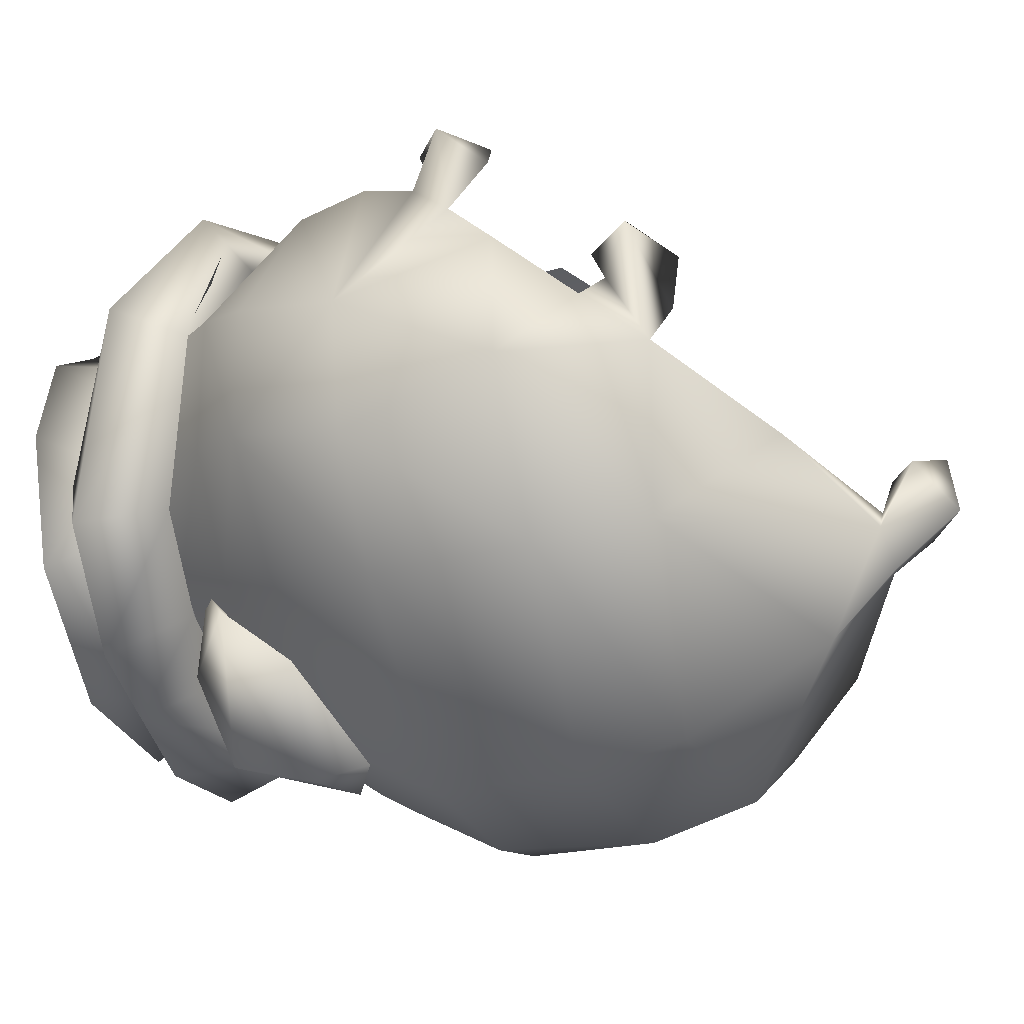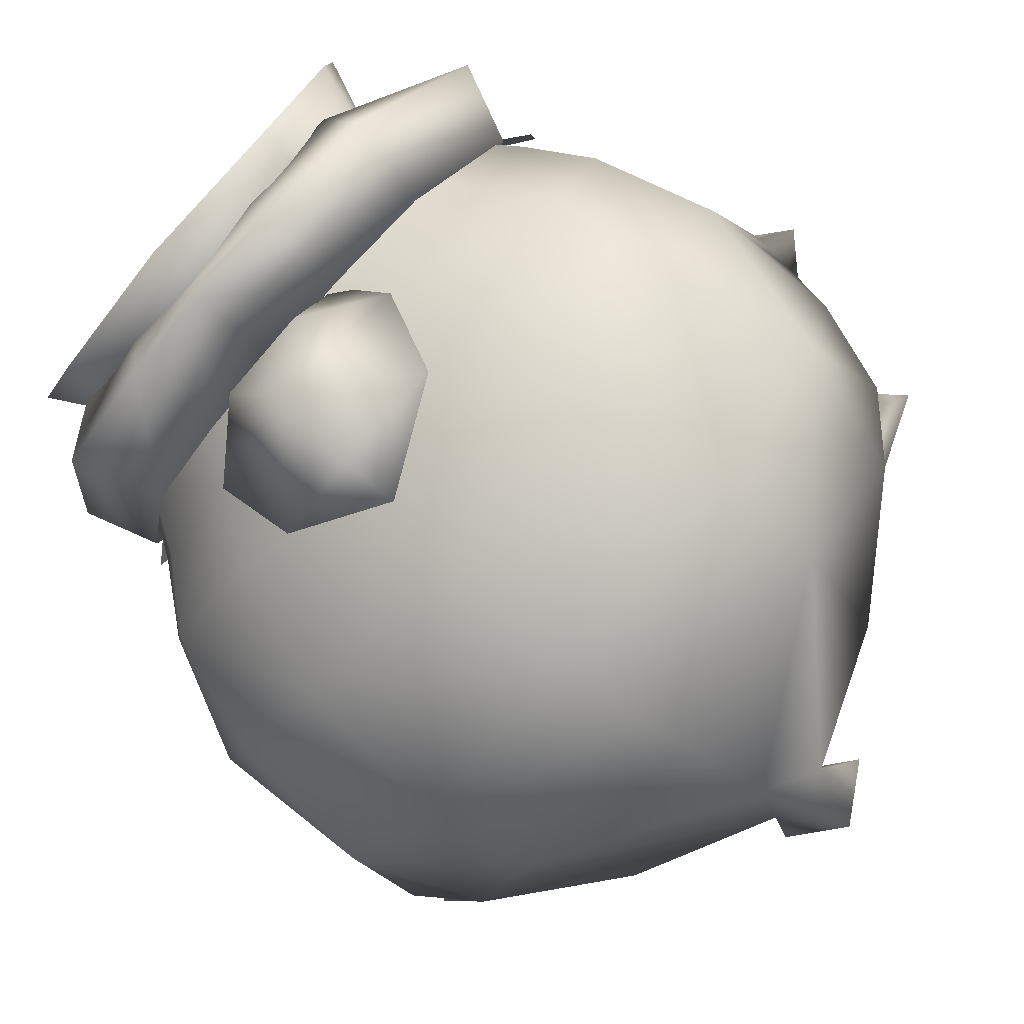
<metadata>
{"format":"obj","ext":"obj","renderer":"f3d","projection":"perspective","resolution":1024,"background":"white","views":[{"elev":-46.6,"azim":-73.3,"up":"+Z"},{"elev":-75.1,"azim":-130.7,"up":"+Z"}]}
</metadata>
<code>
g mesh00
v 0 -13.67 20.06
v -7.161 -5.954 17.67
v -7.223 -13.17 17.91
v 0.009722 1.933 16.15
v 7.015 -5.954 17.67
v 6.888 1.908 14.58
v 0 -6.014 19.93
v 7.223 -13.17 17.91
v 7.015 -5.954 17.67
v -7.223 -13.17 17.91
v 0 -21.03 19.28
v -7.227 -24.92 17.26
v 0 -27.15 18.51
v -6.888 1.908 14.58
v -7.161 -5.954 17.67
v 0 -34.37 18.95
v 7.244 -30.4 17.41
v 0 -27.15 18.51
v 7.227 -24.92 17.26
v 0 -21.03 19.28
v 7.223 -13.17 17.91
v 0 -13.67 20.06
f 1 2 3
f 4 5 6
f 2 1 7
f 7 1 8
f 7 8 9
f 1 10 11
f 11 10 12
f 11 12 13
f 5 4 7
f 7 4 14
f 7 14 15
f 16 17 18
f 18 17 19
f 18 19 20
f 20 19 21
f 20 21 22
v 0 -34.37 18.95
v 0 -27.15 18.51
v -7.244 -30.4 17.41
v -7.227 -24.92 17.26
f 23 24 25
f 25 24 26
v 11.91 -50.56 -19.91
v 2.097 -56.71 -19.45
v 15.25 -50.77 -21.55
v 11.72 -0.9657 -20.53
v 9.247 4.367 -16.14
v 18.11 4.411 -9.017
v -32.91 -17.86 -13.75
v -32.86 -31.46 -10.15
v -32.91 -27.64 -4.985
v 20.34 -10.59 -6.515
v 8.772 5.427 -5.353
v 0 -8.924 -18.11
v -24.42 -12.25 7.825
v -28.31 -20.11 4.372
v -20.34 -10.59 -6.515
v -9.819 4.863 8.33
v -15.96 -3.925 8.531
v -8.772 5.427 -5.353
v 32.97 -24.46 -1.408
v 28.31 -20.11 4.372
v 29.53 -25.76 -0.6864
v 20.34 -10.59 -6.515
v 25.38 -2.78 -2.392
v 29.19 -7.893 -7.045
v 25.35 -6.683 -18.35
v 20.05 3.811 0.8809
v 15.1 2.439 11.8
v -30.27 -30.8 -21.56
v -30.91 -38.1 -17.57
v 0 -7.643 -31.67
v 0 -1.612 -26.94
v -15.25 -50.77 -21.55
v -26.49 -42.72 -19.78
v -17.93 -40.35 -31.04
v -32.97 -24.46 -1.408
v -32.91 -17.86 -13.75
v -20.05 3.811 0.8809
v -18.11 4.411 -9.017
v -21.07 -1.508 -14.08
v -9.247 4.367 -16.14
v -11.72 -0.9657 -20.53
v 0 4.948 -18.58
v -15.1 2.439 11.8
v -25.38 -2.78 -2.392
v -19.1 -4.967 9.664
v -26.29 -11.53 7.991
v -29.19 -7.893 -7.045
v -25.35 -6.683 -18.35
v 21.07 -1.508 -14.08
v 20.59 -26.18 -16.45
v 24.87 -39.23 -16.34
v 28.58 -31.33 -8.408
v 30.91 -38.1 -17.57
v 32.86 -31.46 -10.15
v 11.91 -50.56 -19.91
v 0 -37.83 -21.44
v 0 -56.52 -18.77
v -11.91 -50.56 -19.91
v -2.097 -56.71 -19.45
v -15.25 -50.77 -21.55
v 0 -16.7 -38.58
v -18.16 -16.69 -30.72
v 8.772 5.427 -5.353
v 0 4.863 -9.405
v 0 -8.924 -18.11
v -8.772 5.427 -5.353
v -20.34 -10.59 -6.515
v -15.96 -3.925 8.531
v -24.42 -12.25 7.825
v -2.097 -56.71 -19.45
v -15.25 -50.77 -21.55
v -2.947 -56.47 -21.85
v 0 -51.03 -30.79
v 0 -38.14 -38.49
v 17.93 -40.35 -31.04
v 19.25 -30.63 -32.34
v 30.27 -30.8 -21.56
v 27.81 -17.09 -23.97
v 32.91 -17.86 -13.75
v 26.49 -42.72 -19.78
v 11.91 -50.56 -19.91
v 24.87 -39.23 -16.34
v 0 -37.83 -21.44
v 20.59 -26.18 -16.45
v 0 -23.27 -21.75
v -32.97 -24.46 -1.408
v -30.72 -19.1 3.575
v -32.91 -17.86 -13.75
v -25.38 -2.78 -2.392
v -15.1 2.439 11.8
v -20.05 3.811 0.8809
v -21.07 -1.508 -14.08
v -25.35 -6.683 -18.35
v -15.19 -6.493 -24.3
v 11.72 -0.9657 -20.53
v 0 -7.643 -31.67
v -18.16 -16.69 -30.72
v -27.81 -17.09 -23.97
v 19.1 -4.967 9.664
v 25.38 -2.78 -2.392
v 26.29 -11.53 7.991
v 32.91 -17.86 -13.75
v 27.81 -17.09 -23.97
v 18.16 -16.69 -30.72
v 19.25 -30.63 -32.34
v 0 -29.17 -40.09
v 0 -38.14 -38.49
v -19.25 -30.63 -32.34
v -17.93 -40.35 -31.04
v -30.27 -30.8 -21.56
v -26.49 -42.72 -19.78
v -30.91 -38.1 -17.57
v -30.27 -30.8 -21.56
v -19.25 -30.63 -32.34
v 0 -29.17 -40.09
v 18.16 -16.69 -30.72
v 15.19 -6.493 -24.3
v 25.35 -6.683 -18.35
v 21.07 -1.508 -14.08
v 18.11 4.411 -9.017
v 32.91 -27.64 -4.985
v 28.58 -31.33 -8.408
v 29.53 -25.76 -0.6864
v 20.59 -26.18 -16.45
v -20.59 -26.18 -16.45
v -20.34 -10.59 -6.515
v -29.53 -25.76 -0.6864
v -28.31 -20.11 4.372
v -30.72 -19.1 3.575
v -26.29 -11.53 7.991
f 27 28 29
f 30 31 32
f 33 34 35
f 36 37 38
f 39 40 41
f 42 43 44
f 45 46 47
f 47 46 48
f 49 50 51
f 49 52 53
f 54 55 34
f 56 57 30
f 58 59 60
f 61 62 35
f 63 64 65
f 65 64 66
f 65 66 67
f 67 66 68
f 69 70 71
f 71 70 72
f 33 73 74
f 32 75 30
f 76 77 78
f 78 77 79
f 78 79 80
f 81 82 83
f 83 82 84
f 83 84 85
f 85 84 86
f 56 87 88
f 89 90 91
f 91 90 92
f 91 92 93
f 93 92 94
f 93 94 95
f 96 97 98
f 98 97 60
f 98 60 99
f 99 60 100
f 99 100 101
f 101 100 102
f 101 102 103
f 103 102 104
f 103 104 105
f 29 106 107
f 107 106 108
f 107 108 109
f 109 108 110
f 109 110 111
f 112 113 114
f 114 113 72
f 114 72 73
f 73 72 115
f 73 115 74
f 116 117 115
f 115 117 118
f 115 118 119
f 119 118 67
f 119 67 120
f 31 121 68
f 68 121 57
f 68 57 67
f 67 57 122
f 67 122 120
f 120 122 123
f 120 123 74
f 74 123 124
f 74 124 33
f 53 125 126
f 126 125 127
f 126 127 50
f 50 127 128
f 50 128 51
f 51 128 129
f 51 129 130
f 130 129 131
f 130 131 132
f 132 131 133
f 132 133 134
f 134 133 135
f 134 135 136
f 136 135 137
f 136 137 138
f 34 33 139
f 139 33 124
f 139 124 140
f 140 124 88
f 140 88 141
f 141 88 87
f 141 87 142
f 142 87 56
f 142 56 143
f 143 56 30
f 143 30 144
f 144 30 145
f 144 145 49
f 49 145 146
f 49 146 52
f 80 147 148
f 148 147 149
f 148 149 150
f 150 149 48
f 150 48 111
f 111 48 38
f 111 38 151
f 151 38 152
f 151 152 153
f 153 152 154
f 153 154 155
f 155 154 156
v 32.86 -31.46 -10.15
v 32.91 -17.86 -13.75
v 32.91 -27.64 -4.985
v 25.04 -44.46 -14.78
v 31.77 -42.33 -10.8
v 25.35 -45.31 -8.705
v 29.37 -30.26 6.986
v 29.8 -26.23 0.4221
v 31.95 -30.72 1.512
v 15.19 -6.493 -24.3
v 25.35 -6.683 -18.35
v 18.16 -16.69 -30.72
v 2.097 -56.71 -19.45
v 11.91 -50.56 -19.91
v 0 -56.52 -18.77
v 24.87 -39.23 -16.34
v 29.54 -40 -14.6
v 30.91 -38.1 -17.57
v 26.49 -42.72 -19.78
v 30.27 -30.8 -21.56
v 28.84 -38.74 -10.25
v 26.35 -41.21 -14.19
v 28.03 -41.56 -5.747
v 31.57 -24.41 5.217
v 28.88 -26.7 8.306
v 35.4 -27.2 3.264
v 17.93 -40.35 -31.04
v 2.947 -56.47 -21.85
v 0 -51.03 -30.79
v 0 -56.96 -24.2
v -2.947 -56.47 -21.85
v 26.29 -11.53 7.991
v 30.72 -19.1 3.575
v 32.97 -24.46 -1.408
v 10.09 -5.893 14.73
v 12.58 -6.016 14.44
v 9.697 -2.903 14.92
v 12.58 -6.016 14.44
v 10.09 -5.893 14.73
v 10.01 -11.34 15.19
v 14.44 -4.788 12.68
v 13.56 -1.96 13.1
v 11.86 -3.068 14.78
v 13.78 -12.46 14.31
v 16.6 -10.07 12.1
v 14.44 -4.788 12.68
v 9.819 4.863 8.33
v 8.772 5.427 -5.353
v 15.96 -3.925 8.531
v 20.34 -10.59 -6.515
v 24.42 -12.25 7.825
v 28.31 -20.11 4.372
v 30.72 -19.1 3.575
v 32.97 -24.46 -1.408
v 30.72 -19.1 3.575
v 26.29 -11.53 7.991
v 24.42 -12.25 7.825
v 19.1 -4.967 9.664
v 15.96 -3.925 8.531
v 15.1 2.439 11.8
v 9.819 4.863 8.33
v 2.097 -56.71 -19.45
v 2.947 -56.47 -21.85
v 15.25 -50.77 -21.55
v 17.93 -40.35 -31.04
v 26.49 -42.72 -19.78
v 30.27 -30.8 -21.56
v 30.91 -38.1 -17.57
v 32.86 -31.46 -10.15
v 32.91 -27.64 -4.985
v 32.97 -24.46 -1.408
v 31.87 -26.1 0.8467
v 29.53 -25.76 -0.6864
f 157 158 159
f 160 161 162
f 163 164 165
f 166 167 168
f 169 170 171
f 172 173 174
f 174 173 175
f 158 157 176
f 177 178 179
f 180 181 182
f 183 184 185
f 185 184 186
f 185 186 187
f 188 189 158
f 158 189 190
f 158 190 159
f 191 192 193
f 194 195 196
f 197 198 192
f 192 198 199
f 192 199 193
f 196 200 194
f 194 200 201
f 194 201 202
f 203 204 205
f 205 204 206
f 205 206 207
f 207 206 208
f 207 208 209
f 209 208 210
f 211 212 213
f 213 212 214
f 213 214 215
f 215 214 216
f 215 216 217
f 218 219 220
f 220 219 221
f 220 221 222
f 222 221 223
f 222 223 224
f 224 223 225
f 173 161 175
f 175 161 160
f 175 160 172
f 172 160 178
f 172 178 173
f 173 178 177
f 173 177 161
f 161 177 179
f 161 179 162
f 162 179 178
f 162 178 160
f 226 227 182
f 182 227 228
f 182 228 180
f 180 228 164
f 180 164 181
f 181 164 163
f 181 163 182
f 182 163 165
f 182 165 226
f 226 165 164
f 226 164 229
f 229 164 228
f 229 228 227
v -20.59 -26.18 -16.45
v -29.53 -25.76 -0.6864
v -28.58 -31.33 -8.408
v -32.91 -27.64 -4.985
v -32.86 -31.46 -10.15
v -28.03 -41.56 -5.747
v -26.35 -41.21 -14.19
v -28.84 -38.74 -10.25
v -29.8 -26.23 0.4221
v -31.57 -24.41 5.217
v -28.88 -26.7 8.306
v -30.72 -19.1 3.575
v -32.97 -24.46 -1.408
v -29.37 -30.26 6.986
v -35.4 -27.2 3.264
v -31.95 -30.72 1.512
v -30.91 -38.1 -17.57
v -24.87 -39.23 -16.34
v -26.49 -42.72 -19.78
v -29.54 -40 -14.6
v -30.91 -38.1 -17.57
v -24.87 -39.23 -16.34
v -25.35 -45.31 -8.705
v -31.77 -42.33 -10.8
v -25.04 -44.46 -14.78
v -9.819 4.863 8.33
v -15.1 2.439 11.8
v -15.96 -3.925 8.531
v -19.1 -4.967 9.664
v -24.42 -12.25 7.825
v -26.29 -11.53 7.991
v -28.31 -20.11 4.372
v 0 -23.27 -21.75
v 0 -37.83 -21.44
v -11.91 -50.56 -19.91
v -26.49 -42.72 -19.78
v -15.25 -50.77 -21.55
v -32.91 -27.64 -4.985
v -29.53 -25.76 -0.6864
v -31.87 -26.1 0.8467
v -32.97 -24.46 -1.408
f 230 231 232
f 232 231 233
f 232 233 234
f 235 236 237
f 238 239 240
f 241 242 231
f 243 244 245
f 234 246 232
f 232 246 247
f 232 247 230
f 248 249 250
f 250 249 251
f 252 253 254
f 255 256 257
f 257 256 258
f 257 258 259
f 259 258 260
f 259 260 261
f 262 230 263
f 263 230 247
f 263 247 264
f 264 247 265
f 264 265 266
f 254 236 252
f 252 236 235
f 252 235 253
f 253 235 237
f 253 237 249
f 249 237 236
f 249 236 251
f 251 236 254
f 251 254 248
f 248 254 253
f 248 253 249
f 267 268 238
f 238 268 269
f 238 269 239
f 239 269 244
f 239 244 240
f 240 244 243
f 240 243 238
f 238 243 245
f 238 245 267
f 267 245 244
f 267 244 270
f 270 244 269
f 270 269 268
v -16.29 2.976 16.05
v -18.91 -4.836 10.43
v -20.03 8.326 3.081
v 12.52 -5.327 23.13
v 11.63 -8.322 18.22
v 22.95 -0.01539 16.63
v 0 4.275 16.03
v 6.451 7.447 14.43
v 0 7.337 15.68
v 2.097 -56.71 -19.45
v 4.918 -60.07 -16.96
v 2.947 -56.47 -21.85
v -6.483 4.275 14.91
v -0.01404 0.6829 16.44
v 0 4.275 16.03
v -19.65 15.32 -5.386
v -15.43 13.66 -5.235
v -13.51 15.74 -16.03
v -9.819 4.863 8.33
v -13.74 7.499 11.99
v -14.64 5.01 12.11
v 0 16.42 -20.17
v 0 8.971 -15.95
v -6.999 8.905 -14.2
v -16.29 2.976 16.05
v -12.52 -5.327 23.13
v -9.337 -3.045 21.69
v 8.256 11.27 -23.21
v 0 13.21 -13.01
v 7.663 13.39 -12.89
v -16.61 12.43 -9.658
v -8.256 3.217 -20.44
v -7.663 13.39 -12.89
v -7.22 2.651 -16.93
v -10.98 -0.5964 -23.63
v -3.177 0.7195 -18.02
v -9.002 -6.62 -29.26
v 0 1.649 -31.56
v 0 -5.71 -34.91
v 10.98 -0.5964 -23.63
v 7.22 2.651 -16.93
v 3.177 0.7195 -18.02
v -11.63 -8.322 18.22
v -9.337 -3.045 21.69
v -6.097 -16.19 26.01
v 8.256 3.217 -20.44
v 8.256 11.27 -23.21
v 17.27 2.343 -16.44
v 19.22 10.38 -17.66
v 24.69 -1.004 -2.763
v 6.097 -16.19 26.01
v 7.663 13.39 -12.89
v 0 13.21 -13.01
v 8.256 3.217 -20.44
v 18.91 -4.836 10.43
v 16.29 2.976 16.05
v 9.337 -3.045 21.69
v -26.59 -2.714 -1.178
v -25.89 -3.89 6.043
v -23.42 -0.327 0.2263
v -22.41 -1.381 6.636
v -4.193 4.175 -23.94
v 4.193 4.175 -23.94
v 0 -62.68 -12.41
v -4.918 -60.07 -16.96
v 0 -63.04 -18.89
v -2.947 -56.47 -21.85
v 0 -56.96 -24.2
v 22.41 -1.381 6.636
v 25.89 -3.89 6.043
v 23.42 -0.327 0.2263
v 26.59 -2.714 -1.178
v 6.483 4.275 14.91
v -0.01404 0.6829 16.44
v 6.588 1.241 15.35
v 0 -57.76 -13.67
v 0 -56.52 -18.77
v -2.097 -56.71 -19.45
v 15.83 8.311 3.761
v 19.33 5.904 3.155
v 15.36 8.905 -3.843
v 17.52 6.554 -5.159
v -13.74 7.499 11.99
v -14.3 10.69 12.28
v -16.25 7.976 5.405
v -13.76 8.032 10.73
v -14.59 4.886 11.62
v -6.588 1.241 15.35
v -15.25 1.887 11.03
v -15.1 2.439 11.8
v 9.697 -2.903 14.92
v 11.86 -3.068 14.78
v 8.797 0.007695 15
v -13.74 7.499 11.99
v -14.64 5.01 12.11
v -18.05 5.9 7.501
v -15.1 2.439 11.8
v -17.98 2.986 6.164
v 0 0.8503 16.73
v -6.147 7.482 14.71
v -6.511 1.349 15.77
v -15.6 13.7 1.785
v -19.23 14.86 4.703
v -15.69 13.25 9.192
v -15.36 8.905 -3.843
v -17.52 6.554 -5.159
v -15.83 8.311 3.761
v 19.44 5.9 -0.8222
v 20.05 3.811 0.8809
v 18.11 4.411 -9.017
v -16.91 4.152 -5.463
v -11.2 4.588 -12.99
v 6.588 1.241 15.35
v 15.25 1.887 11.03
v 6.483 4.275 14.91
v 14.59 4.886 11.62
v 6.451 7.447 14.43
v 13.76 8.032 10.73
v 8.772 5.427 -5.353
v 8.082 13.8 -9.778
v 0 4.863 -9.405
v 0 13.53 -12.26
v 6.511 1.349 15.77
v 6.147 7.482 14.71
v 0 7.251 16.05
v 13.76 8.032 10.73
v 19.33 5.904 3.155
v 14.59 4.886 11.62
v 18.05 3.263 3.385
v 15.25 1.887 11.03
v 9.819 4.863 8.33
v 15.1 2.439 11.8
v 14.64 5.01 12.11
v 18.05 5.9 7.501
v 15.1 2.439 11.8
v 17.98 2.986 6.164
v 6.483 4.275 14.91
v 6.588 1.466 15.35
v 9.277 3.509 15.26
v 10.88 1.224 14.9
v -18.05 3.263 3.385
v -19.33 5.904 3.155
v -15.85 9.425 -7.378
v -17.86 6.864 -7.701
v -16.54 8.309 0.9763
v -13.51 15.74 -16.03
v -11.45 9.153 -11.51
v -13.76 8.032 10.73
v -14.59 4.886 11.62
v -19.33 5.904 3.155
v -15.25 1.887 11.03
v 0 7.337 15.68
v -6.451 7.447 14.43
v -18.11 4.411 -9.017
v -20.05 3.811 0.8809
v -19.44 5.9 -0.8222
v 12.76 12.79 4.811
v 9.424 8.736 6.562
v 13.74 7.499 11.99
v -9.424 8.736 6.562
v -8.772 5.427 -5.353
v -12.76 12.79 4.811
v 11.45 9.153 -11.51
v 13.51 15.74 -16.03
v 15.85 9.425 -7.378
v 19.65 15.32 -5.386
v 6.999 8.905 -14.2
v 13.51 15.74 -16.03
v 11.45 9.153 -11.51
v 0 -10.79 -34.37
v 9.002 -6.62 -29.26
v -9.002 -6.62 -29.26
v 10.98 -0.5964 -23.63
v -10.98 -0.5964 -23.63
v 3.177 0.7195 -18.02
v -3.177 0.7195 -18.02
v -7.663 13.39 -12.89
v -8.256 11.27 -23.21
v 0 11.18 -23.42
v -8.256 3.217 -20.44
v 0 3.322 -20.63
v -7.663 13.39 -12.89
v -22.95 -0.01539 16.63
v -27.46 5.566 0.07708
v -24.69 -1.004 -2.763
v -19.22 10.38 -17.66
v -17.27 2.343 -16.44
v -8.256 11.27 -23.21
v -20.03 8.326 3.081
v -16.61 12.43 -9.658
v -7.663 13.39 -12.89
v 20.03 8.326 3.081
v 16.61 12.43 -9.658
v 7.663 13.39 -12.89
v 27.46 5.566 0.07708
v 7.663 13.39 -12.89
v 16.61 12.43 -9.658
v 20.03 8.326 3.081
v 16.29 2.976 16.05
v 9.337 -3.045 21.69
v 17.86 6.864 -7.701
v 16.54 8.309 0.9763
v 16.25 7.976 5.405
v 19.23 14.86 4.703
v 15.69 13.25 9.192
v -9.928 9.046 -11.26
v -11.08 7.686 -13.34
v 0 7.484 -16.6
v 0 4.15 -15.88
v 11.08 7.686 -13.34
v 11.2 4.588 -12.99
v 16.91 4.152 -5.463
v 9.928 9.046 -11.26
v 13.56 -1.96 13.1
v 12.65 2.422 13.18
v 9.888 6.456 13.76
v 6.451 7.447 14.43
v 14.3 10.69 12.28
v 15.69 13.25 9.192
v 15.6 13.7 1.785
v 15.43 13.66 -5.235
v 14.3 10.69 12.28
v 13.74 7.499 11.99
v 14.64 5.01 12.11
v -15.69 13.25 9.192
v -19.23 14.86 4.703
v -19.65 15.32 -5.386
v -13.51 15.74 -16.03
v -11.45 9.153 -11.51
v 0 16.42 -20.17
v -8.082 13.8 -9.778
v -14.3 10.69 12.28
v 9.002 -6.62 -29.26
v 0 -10.79 -34.37
v 19.23 14.86 4.703
v 19.65 15.32 -5.386
v 13.51 15.74 -16.03
f 271 272 273
f 274 275 276
f 277 278 279
f 280 281 282
f 283 284 285
f 286 287 288
f 289 290 291
f 292 293 294
f 295 296 297
f 298 299 300
f 301 302 303
f 304 305 306
f 307 308 309
f 310 311 312
f 312 311 304
f 312 304 306
f 272 271 313
f 313 271 314
f 313 314 315
f 316 317 318
f 318 317 319
f 318 319 320
f 275 274 321
f 322 323 324
f 320 325 326
f 326 325 327
f 328 329 330
f 330 329 331
f 307 305 308
f 308 305 332
f 308 332 333
f 334 335 336
f 336 335 337
f 336 337 338
f 339 340 341
f 341 340 342
f 278 277 343
f 343 277 344
f 343 344 345
f 281 280 346
f 346 280 347
f 346 347 348
f 349 350 351
f 351 350 352
f 353 354 355
f 356 357 283
f 284 283 358
f 358 283 357
f 358 357 359
f 291 360 289
f 361 362 363
f 364 355 365
f 365 355 366
f 365 366 367
f 367 366 368
f 369 370 371
f 287 286 372
f 372 286 373
f 372 373 374
f 375 376 377
f 378 379 380
f 381 376 382
f 383 384 385
f 385 384 386
f 385 386 387
f 387 386 388
f 389 390 391
f 391 390 392
f 393 394 369
f 369 394 395
f 369 395 370
f 349 396 397
f 397 396 398
f 397 398 399
f 399 398 400
f 401 402 403
f 404 405 406
f 407 408 409
f 409 408 363
f 409 363 410
f 410 363 362
f 381 411 376
f 376 411 412
f 376 412 377
f 413 414 415
f 292 294 416
f 416 294 417
f 418 377 419
f 419 377 420
f 419 420 421
f 421 420 411
f 285 422 283
f 283 422 423
f 283 423 356
f 424 425 414
f 414 425 426
f 414 426 415
f 427 389 428
f 428 389 401
f 428 401 429
f 429 401 403
f 290 289 430
f 430 289 431
f 430 431 432
f 433 434 435
f 435 434 436
f 293 292 437
f 437 292 438
f 437 438 439
f 440 441 442
f 442 441 443
f 442 443 444
f 444 443 445
f 444 445 446
f 447 299 448
f 448 299 449
f 448 449 450
f 450 449 451
f 450 451 452
f 453 454 455
f 455 454 456
f 455 456 457
f 457 456 458
f 457 458 302
f 296 295 453
f 453 295 459
f 453 459 454
f 454 459 460
f 454 460 456
f 456 460 461
f 456 461 458
f 326 462 320
f 320 462 463
f 320 463 318
f 318 463 464
f 318 464 316
f 321 327 275
f 275 327 325
f 275 325 276
f 276 325 320
f 276 320 465
f 465 320 319
f 317 466 319
f 319 466 467
f 319 467 465
f 465 467 468
f 465 468 276
f 276 468 469
f 276 469 274
f 274 469 470
f 274 470 321
f 299 298 449
f 449 298 324
f 449 324 451
f 451 324 323
f 451 323 452
f 338 282 336
f 336 282 281
f 336 281 334
f 334 281 346
f 334 346 335
f 335 346 348
f 335 348 337
f 380 471 378
f 378 471 435
f 378 435 472
f 472 435 436
f 472 436 473
f 473 436 474
f 473 474 475
f 375 476 376
f 376 476 477
f 376 477 382
f 382 477 478
f 382 478 479
f 479 478 480
f 479 480 481
f 481 480 482
f 483 351 480
f 480 351 352
f 480 352 482
f 482 352 350
f 482 350 399
f 362 484 410
f 410 484 485
f 410 485 409
f 409 485 486
f 409 486 407
f 407 486 487
f 429 488 428
f 428 488 489
f 428 489 427
f 427 489 490
f 427 490 389
f 389 490 491
f 389 491 390
f 475 492 473
f 473 492 493
f 473 493 404
f 404 493 494
f 404 494 405
f 354 495 355
f 355 495 496
f 355 496 415
f 415 496 497
f 415 497 413
f 413 497 498
f 413 498 499
f 500 288 501
f 501 288 287
f 501 287 431
f 431 287 372
f 431 372 432
f 432 372 374
f 432 374 430
f 430 374 502
f 430 502 290
f 302 301 457
f 457 301 273
f 457 273 455
f 455 273 272
f 455 272 453
f 453 272 313
f 453 313 296
f 296 313 315
f 296 315 297
f 305 304 332
f 332 304 311
f 332 311 333
f 333 311 310
f 333 310 308
f 308 310 503
f 308 503 309
f 309 503 504
f 309 504 307
f 489 505 490
f 490 505 506
f 490 506 491
f 491 506 507
f 491 507 390
f 390 507 500
f 390 500 392
f 392 500 501
f 392 501 391
f 391 501 431

</code>
